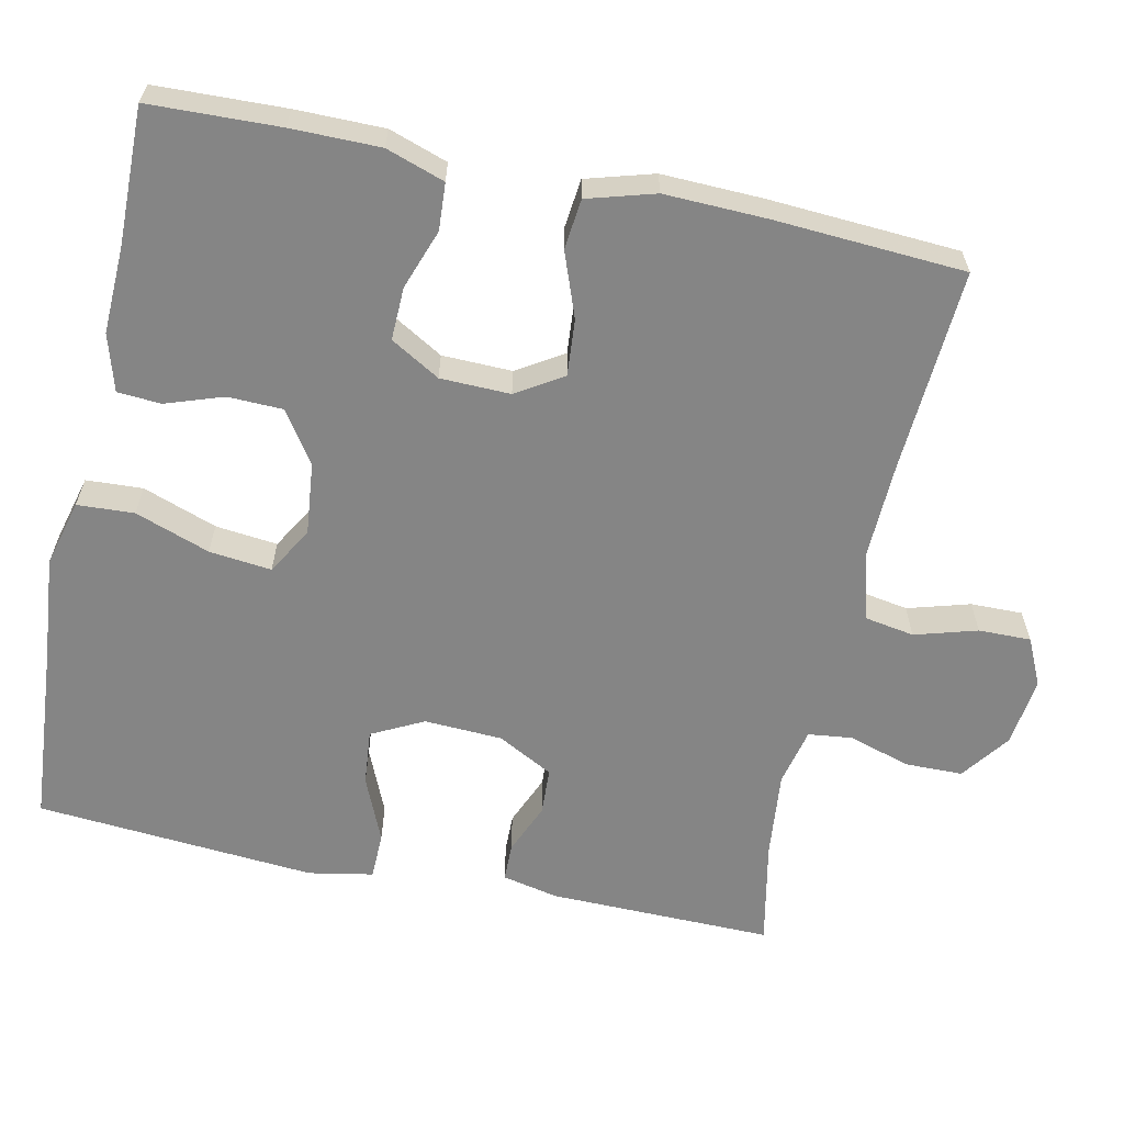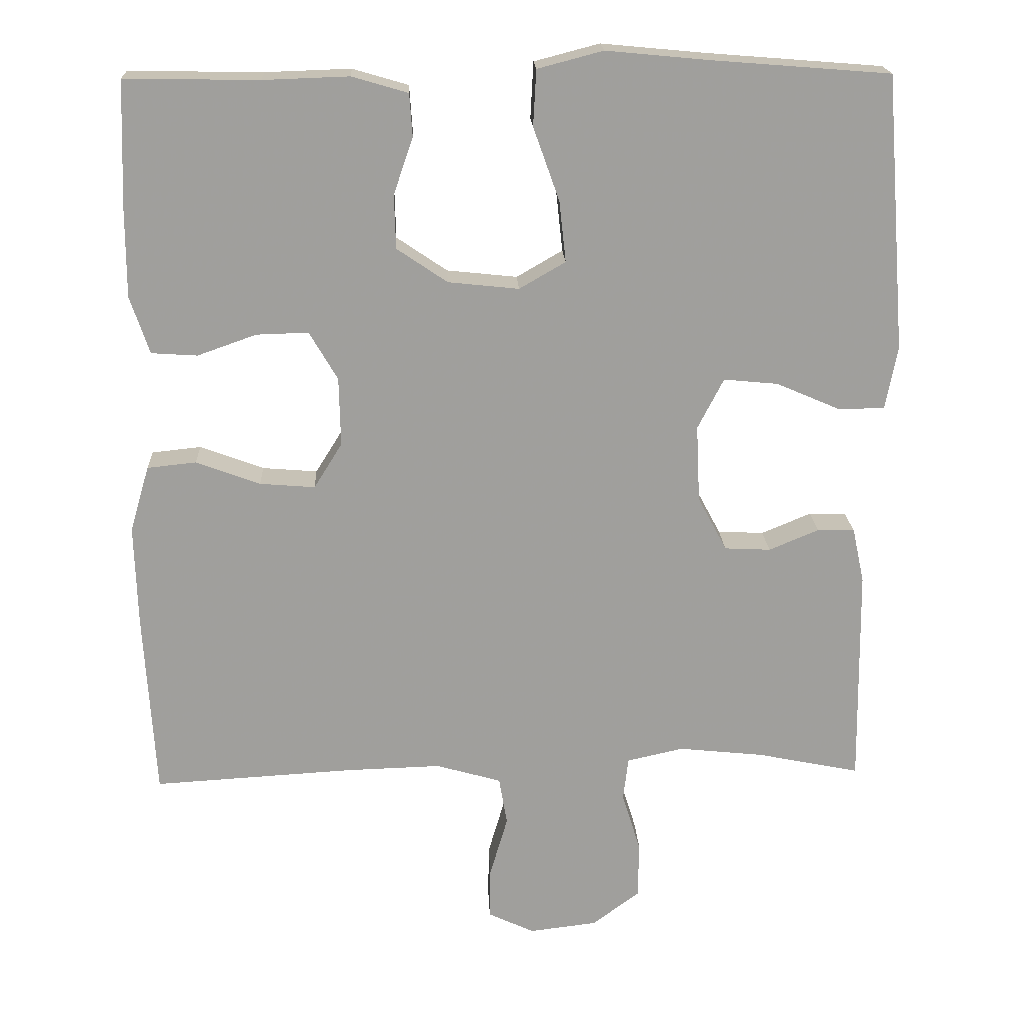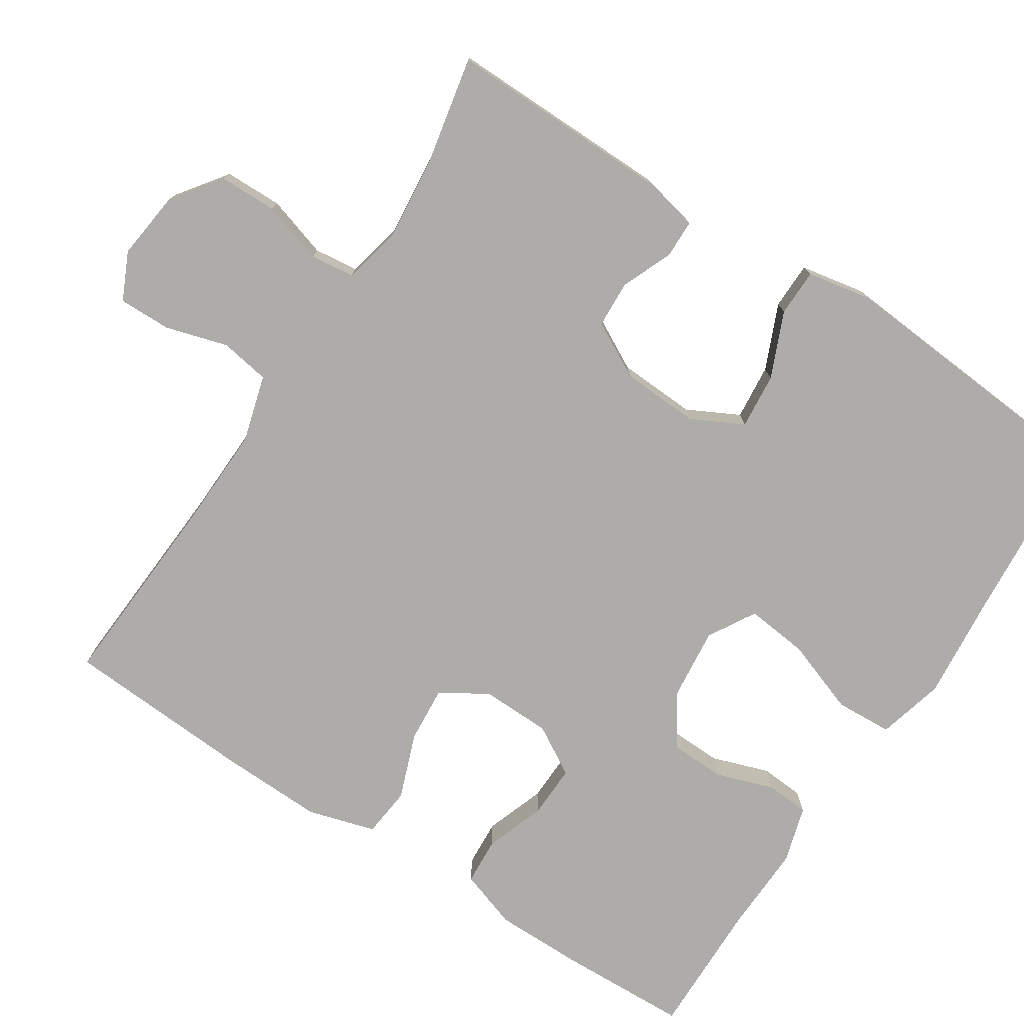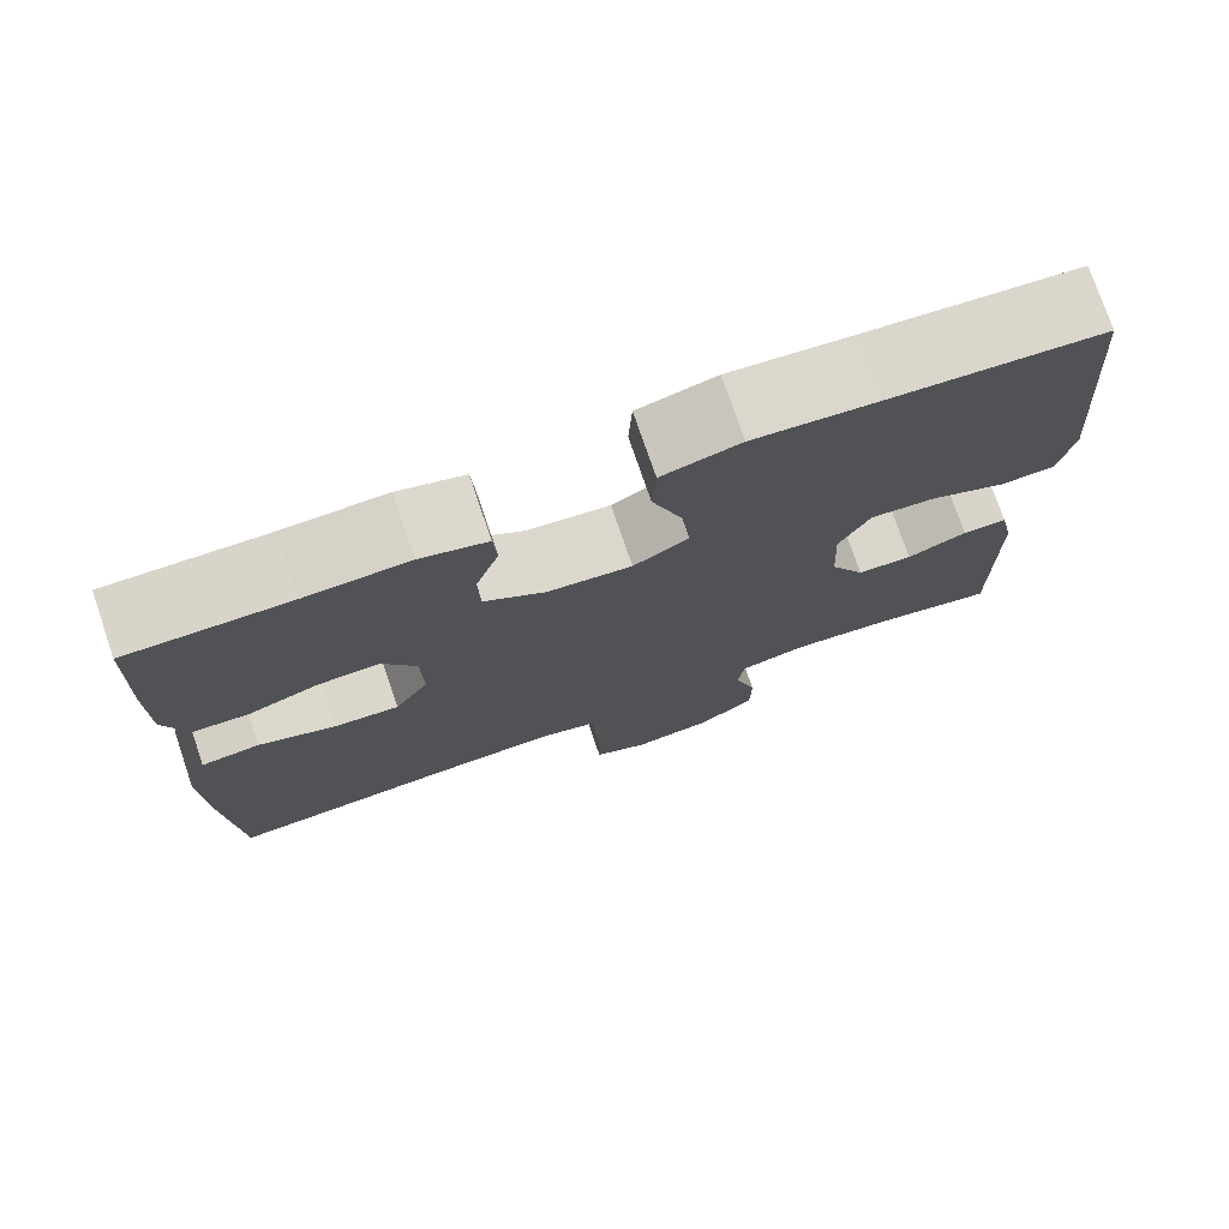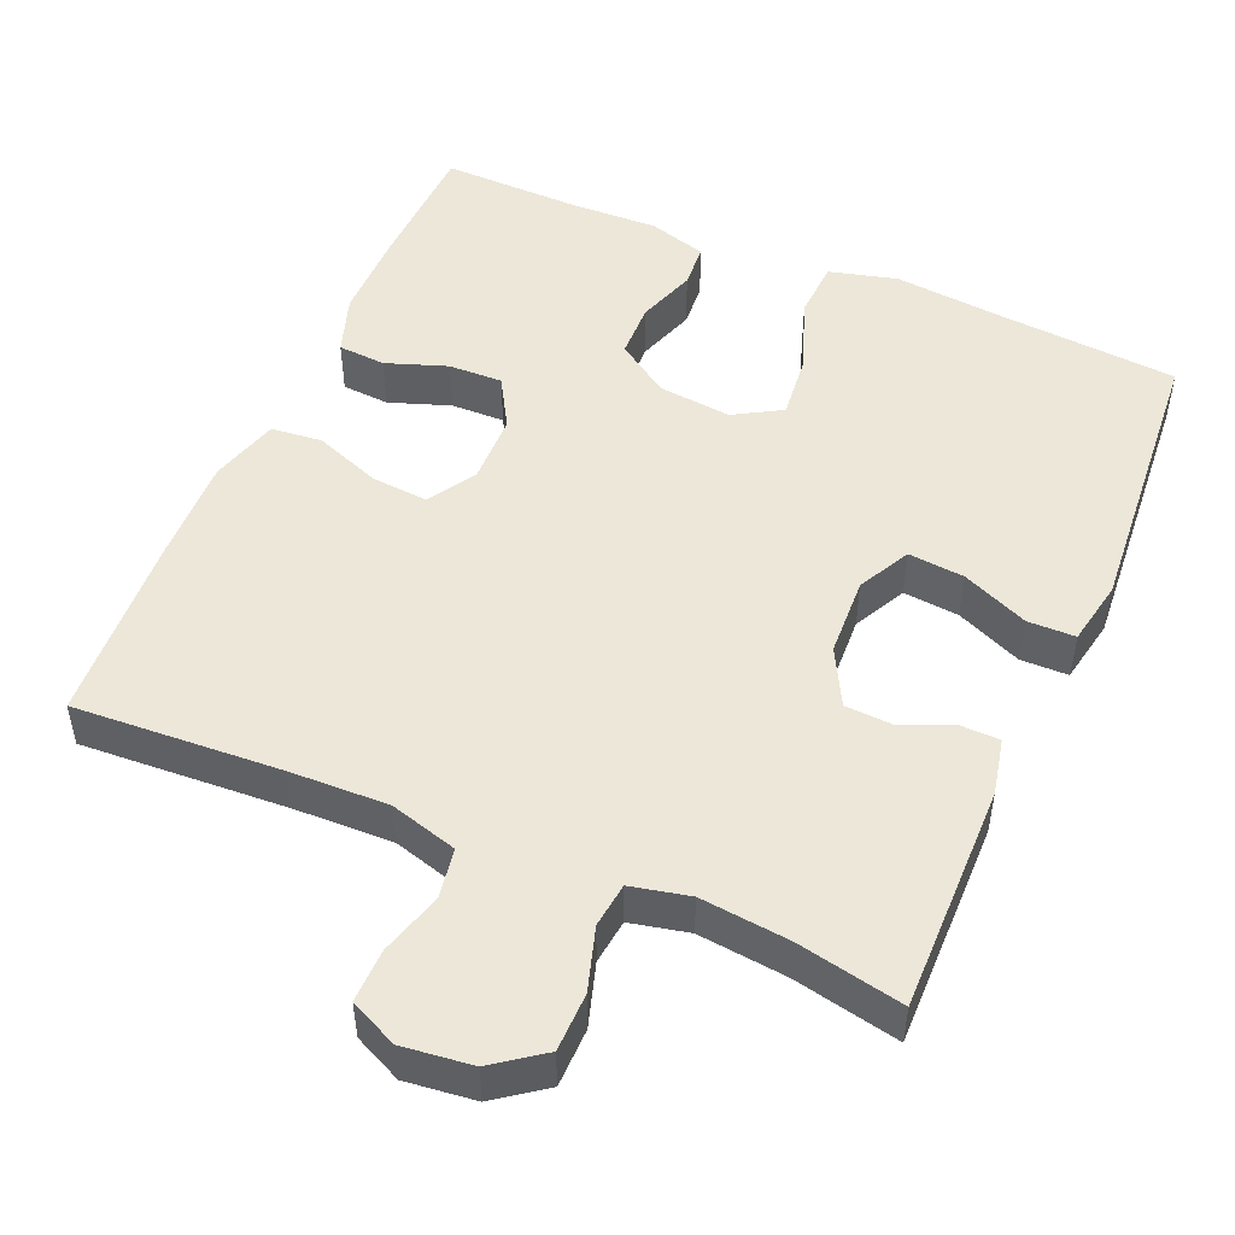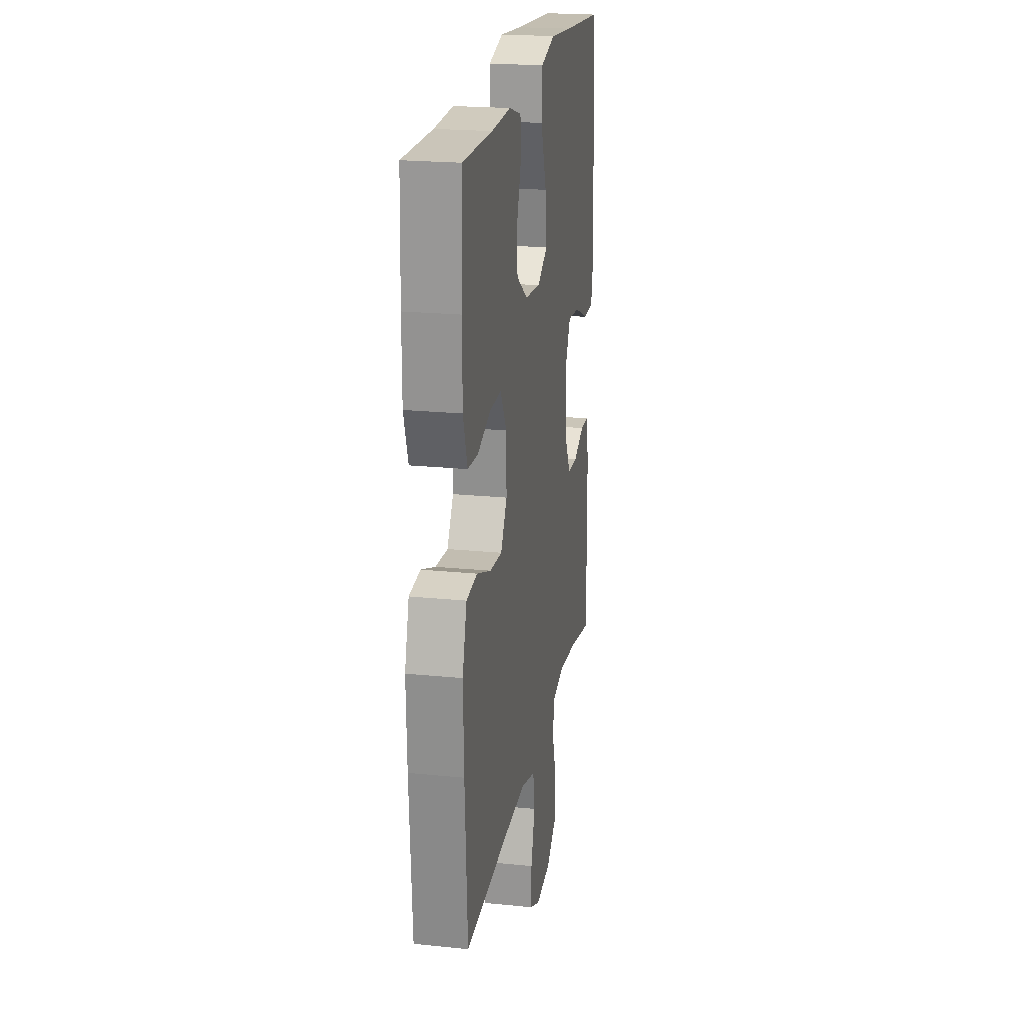
<metadata>
{"format":"obj","ext":"obj","renderer":"f3d","projection":"perspective","resolution":1024,"background":"white","views":[{"elev":-61.8,"azim":77.9,"up":"+Y"},{"elev":19.0,"azim":177.5,"up":"+Z"},{"elev":-76.6,"azim":-123.0,"up":"+Y"},{"elev":75.8,"azim":161.1,"up":"+Z"},{"elev":49.8,"azim":-156.7,"up":"+Y"},{"elev":21.5,"azim":100.2,"up":"+Z"}]}
</metadata>
<code>
v -0.5 0.07 0.5
v -0.26 0.07 0.519
v -0.123 0.07 0.532
v -0.035 0.07 0.509
v -0.031 0.07 0.434
v -0.066 0.07 0.336
v -0.075 0.07 0.254
v -0.013 0.07 0.218
v 0.082 0.07 0.228
v 0.15 0.07 0.274
v 0.152 0.07 0.346
v 0.126 0.07 0.422
v 0.13 0.07 0.479
v 0.205 0.07 0.501
v 0.32 0.07 0.497
v 0.5 0.07 0.5
v 0.506 0.07 0.329
v 0.506 0.07 0.212
v 0.48 0.07 0.135
v 0.418 0.07 0.131
v 0.339 0.07 0.159
v 0.269 0.07 0.161
v 0.231 0.07 0.096
v 0.229 0.07 0.004
v 0.267 0.07 -0.057
v 0.341 0.07 -0.051
v 0.427 0.07 -0.019
v 0.493 0.07 -0.026
v 0.519 0.07 -0.115
v 0.515 0.07 -0.25
v 0.5 0.07 -0.5
v 0.232 0.07 -0.484
v 0.103 0.07 -0.48
v 0.015 0.07 -0.505
v 0.004 0.07 -0.57
v 0.028 0.07 -0.652
v 0.029 0.07 -0.721
v -0.033 0.07 -0.75
v -0.124 0.07 -0.739
v -0.188 0.07 -0.692
v -0.189 0.07 -0.616
v -0.164 0.07 -0.535
v -0.171 0.07 -0.477
v -0.247 0.07 -0.46
v -0.362 0.07 -0.472
v -0.5 0.07 -0.5
v -0.496 0.07 -0.205
v -0.48 0.07 -0.131
v -0.43 0.07 -0.13
v -0.363 0.07 -0.158
v -0.301 0.07 -0.155
v -0.262 0.07 -0.082
v -0.257 0.07 0.021
v -0.292 0.07 0.089
v -0.365 0.07 0.082
v -0.451 0.07 0.045
v -0.513 0.07 0.046
v -0.529 0.07 0.131
v -0.5 0 0.5
v -0.26 0 0.519
v -0.123 0 0.532
v -0.035 0 0.509
v -0.031 0 0.434
v -0.066 0 0.336
v -0.075 0 0.254
v -0.013 0 0.218
v 0.082 0 0.228
v 0.15 0 0.274
v 0.152 0 0.346
v 0.126 0 0.422
v 0.13 0 0.479
v 0.205 0 0.501
v 0.32 0 0.497
v 0.5 0 0.5
v 0.506 0 0.329
v 0.506 0 0.212
v 0.48 0 0.135
v 0.418 0 0.131
v 0.339 0 0.159
v 0.269 0 0.161
v 0.231 0 0.096
v 0.229 0 0.004
v 0.267 0 -0.057
v 0.341 0 -0.051
v 0.427 0 -0.019
v 0.493 0 -0.026
v 0.519 0 -0.115
v 0.515 0 -0.25
v 0.5 0 -0.5
v 0.232 0 -0.484
v 0.103 0 -0.48
v 0.015 0 -0.505
v 0.004 0 -0.57
v 0.028 0 -0.652
v 0.029 0 -0.721
v -0.033 0 -0.75
v -0.124 0 -0.739
v -0.188 0 -0.692
v -0.189 0 -0.616
v -0.164 0 -0.535
v -0.171 0 -0.477
v -0.247 0 -0.46
v -0.362 0 -0.472
v -0.5 0 -0.5
v -0.496 0 -0.205
v -0.48 0 -0.131
v -0.43 0 -0.13
v -0.363 0 -0.158
v -0.301 0 -0.155
v -0.262 0 -0.082
v -0.257 0 0.021
v -0.292 0 0.089
v -0.365 0 0.082
v -0.451 0 0.045
v -0.513 0 0.046
v -0.529 0 0.131
f 58 1 2
f 57 58 2
f 56 57 2
f 55 56 2
f 4 5 6
f 3 4 6
f 2 3 6
f 55 2 6
f 54 55 6
f 53 54 6 7
f 52 53 7 8
f 51 52 8 9
f 48 49 50
f 47 48 50
f 46 47 50
f 45 46 50
f 44 45 50 51
f 51 9 10
f 44 51 10
f 43 44 10
f 40 41 42
f 39 40 42
f 38 39 42
f 37 38 42
f 36 37 42
f 35 36 42
f 34 35 42 43
f 33 34 43 10
f 30 31 32
f 29 30 32
f 28 29 32
f 27 28 32
f 26 27 32
f 25 26 32 33
f 24 25 33
f 23 24 33 10
f 19 20 21
f 18 19 21
f 17 18 21
f 16 17 21
f 15 16 21
f 15 21 22
f 14 15 22
f 13 14 22
f 12 13 22
f 11 12 22
f 10 11 22 23
f 60 59 116
f 60 116 115
f 60 115 114
f 60 114 113
f 64 63 62
f 64 62 61
f 64 61 60
f 64 60 113
f 64 113 112
f 65 64 112 111
f 66 65 111 110
f 67 66 110 109
f 108 107 106
f 108 106 105
f 108 105 104
f 108 104 103
f 109 108 103 102
f 68 67 109
f 68 109 102
f 68 102 101
f 100 99 98
f 100 98 97
f 100 97 96
f 100 96 95
f 100 95 94
f 100 94 93
f 101 100 93 92
f 68 101 92 91
f 90 89 88
f 90 88 87
f 90 87 86
f 90 86 85
f 90 85 84
f 91 90 84 83
f 91 83 82
f 68 91 82 81
f 79 78 77
f 79 77 76
f 79 76 75
f 79 75 74
f 79 74 73
f 80 79 73
f 80 73 72
f 80 72 71
f 80 71 70
f 80 70 69
f 81 80 69 68
f 1 59 60 2
f 2 60 61 3
f 3 61 62 4
f 4 62 63 5
f 5 63 64 6
f 6 64 65 7
f 7 65 66 8
f 8 66 67 9
f 9 67 68 10
f 10 68 69 11
f 11 69 70 12
f 12 70 71 13
f 13 71 72 14
f 14 72 73 15
f 15 73 74 16
f 16 74 75 17
f 17 75 76 18
f 18 76 77 19
f 19 77 78 20
f 20 78 79 21
f 21 79 80 22
f 22 80 81 23
f 23 81 82 24
f 24 82 83 25
f 25 83 84 26
f 26 84 85 27
f 27 85 86 28
f 28 86 87 29
f 29 87 88 30
f 30 88 89 31
f 31 89 90 32
f 32 90 91 33
f 33 91 92 34
f 34 92 93 35
f 35 93 94 36
f 36 94 95 37
f 37 95 96 38
f 38 96 97 39
f 39 97 98 40
f 40 98 99 41
f 41 99 100 42
f 42 100 101 43
f 43 101 102 44
f 44 102 103 45
f 45 103 104 46
f 46 104 105 47
f 47 105 106 48
f 48 106 107 49
f 49 107 108 50
f 50 108 109 51
f 51 109 110 52
f 52 110 111 53
f 53 111 112 54
f 54 112 113 55
f 55 113 114 56
f 56 114 115 57
f 57 115 116 58
f 58 116 59 1

</code>
